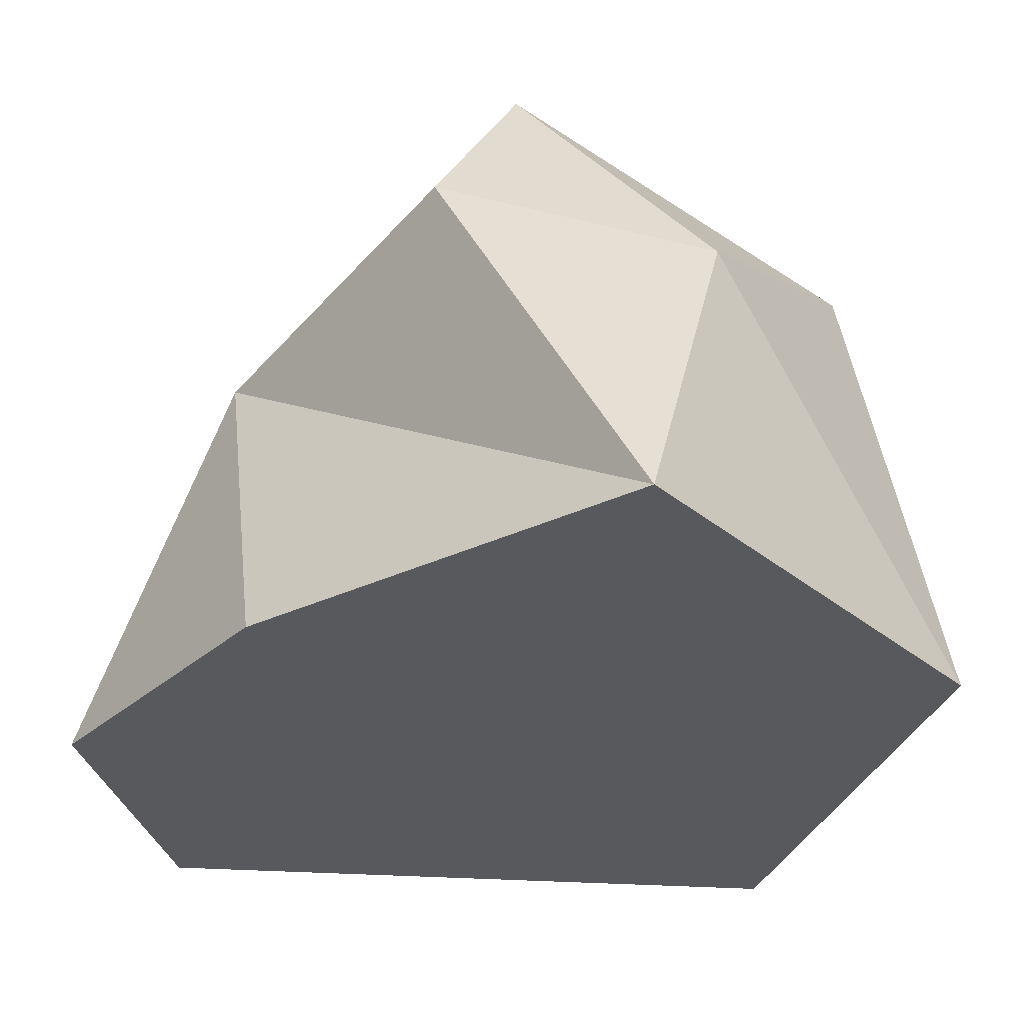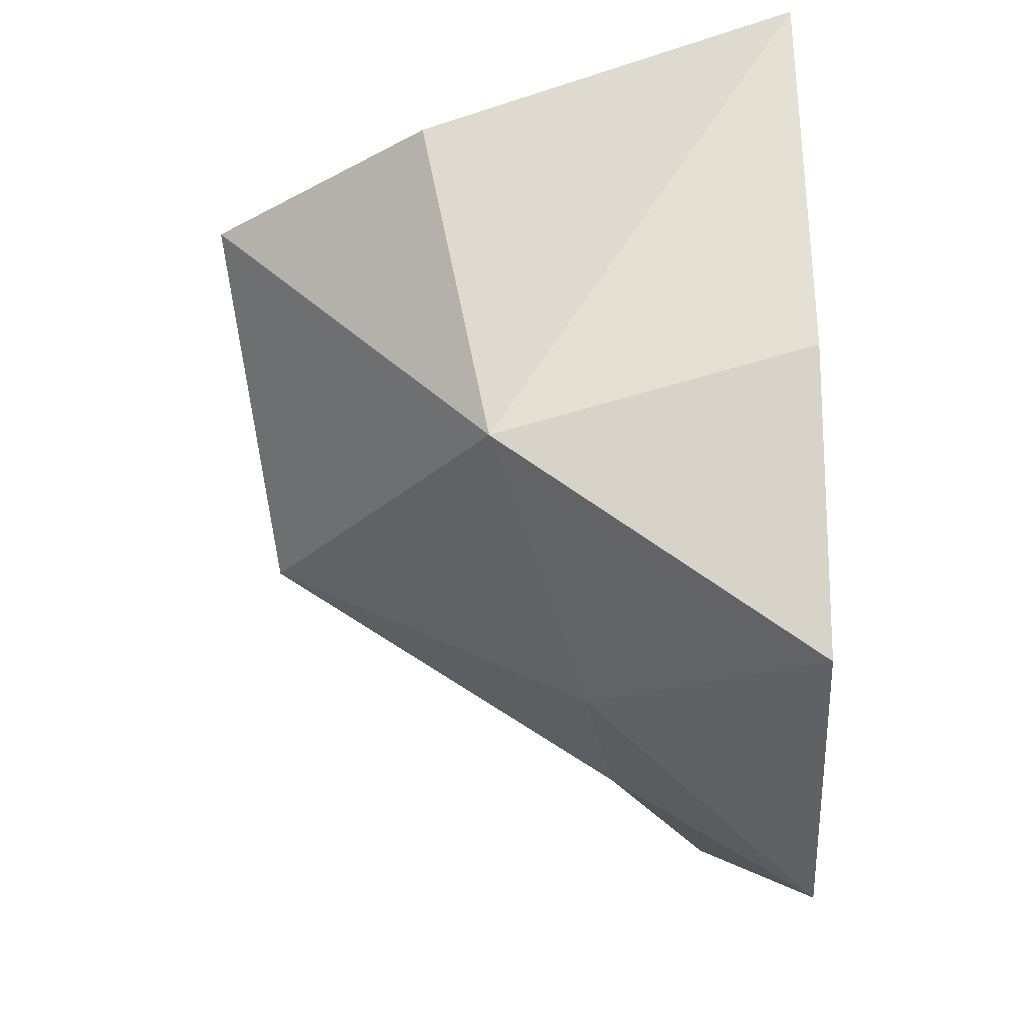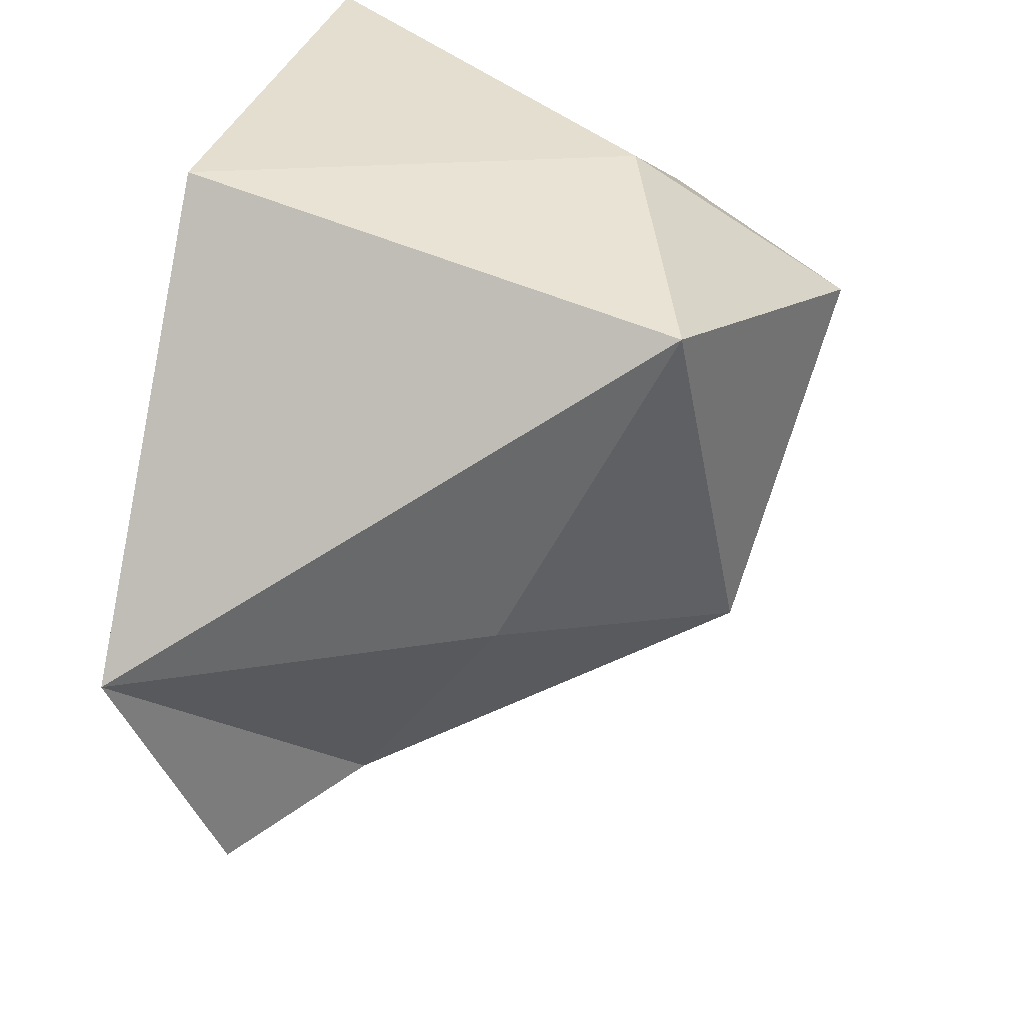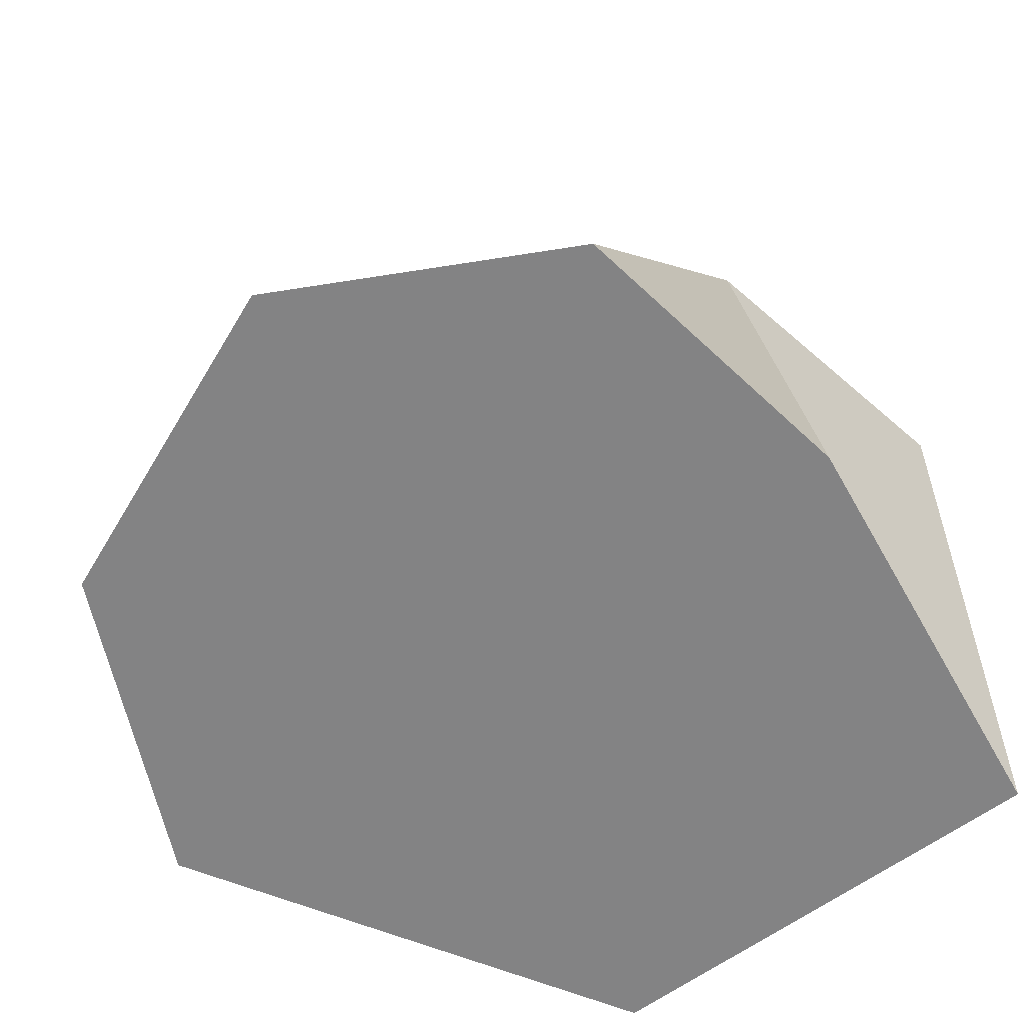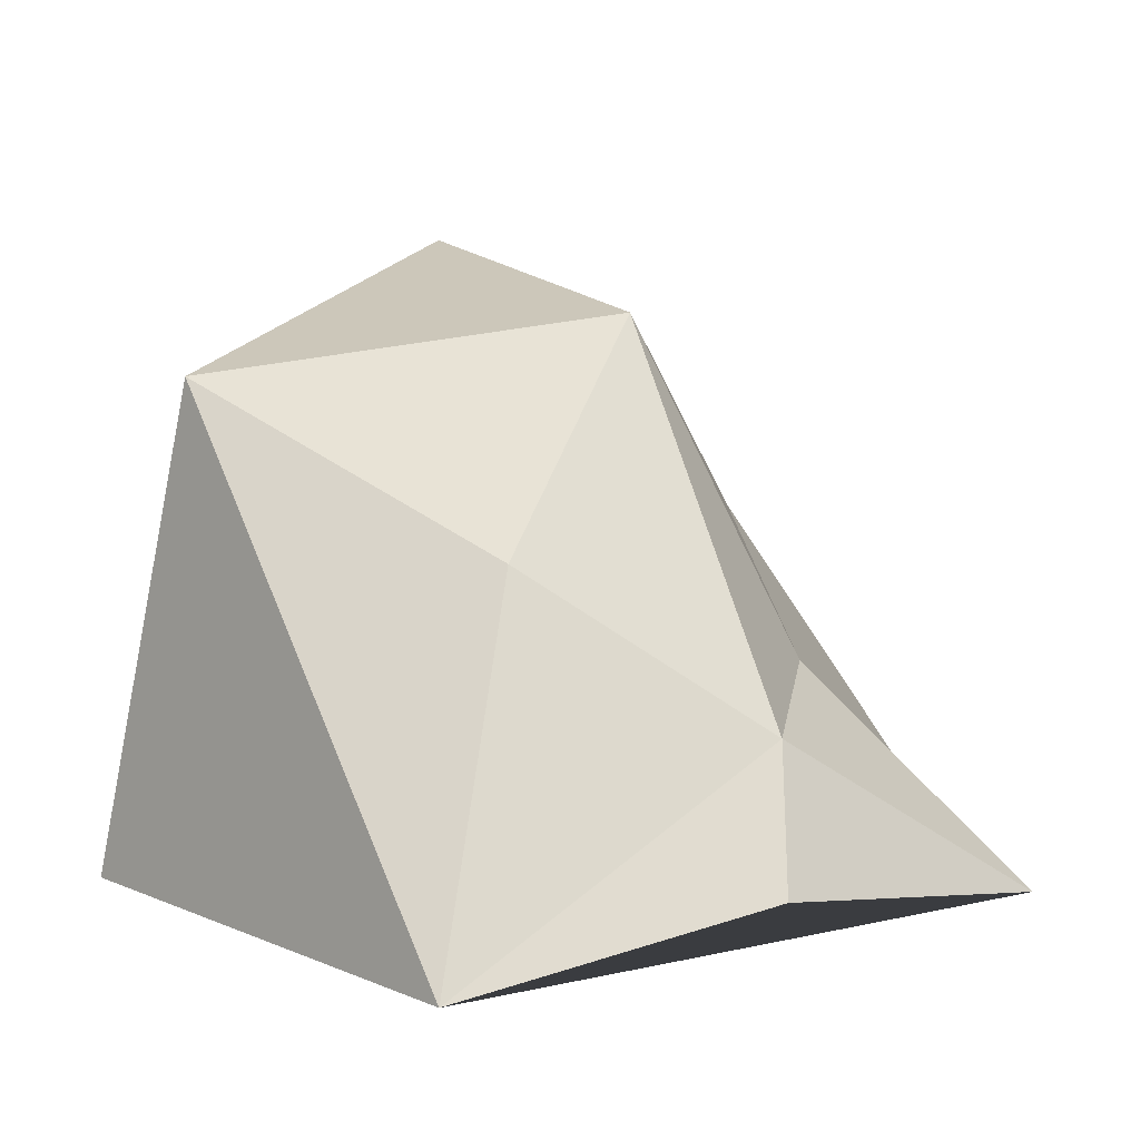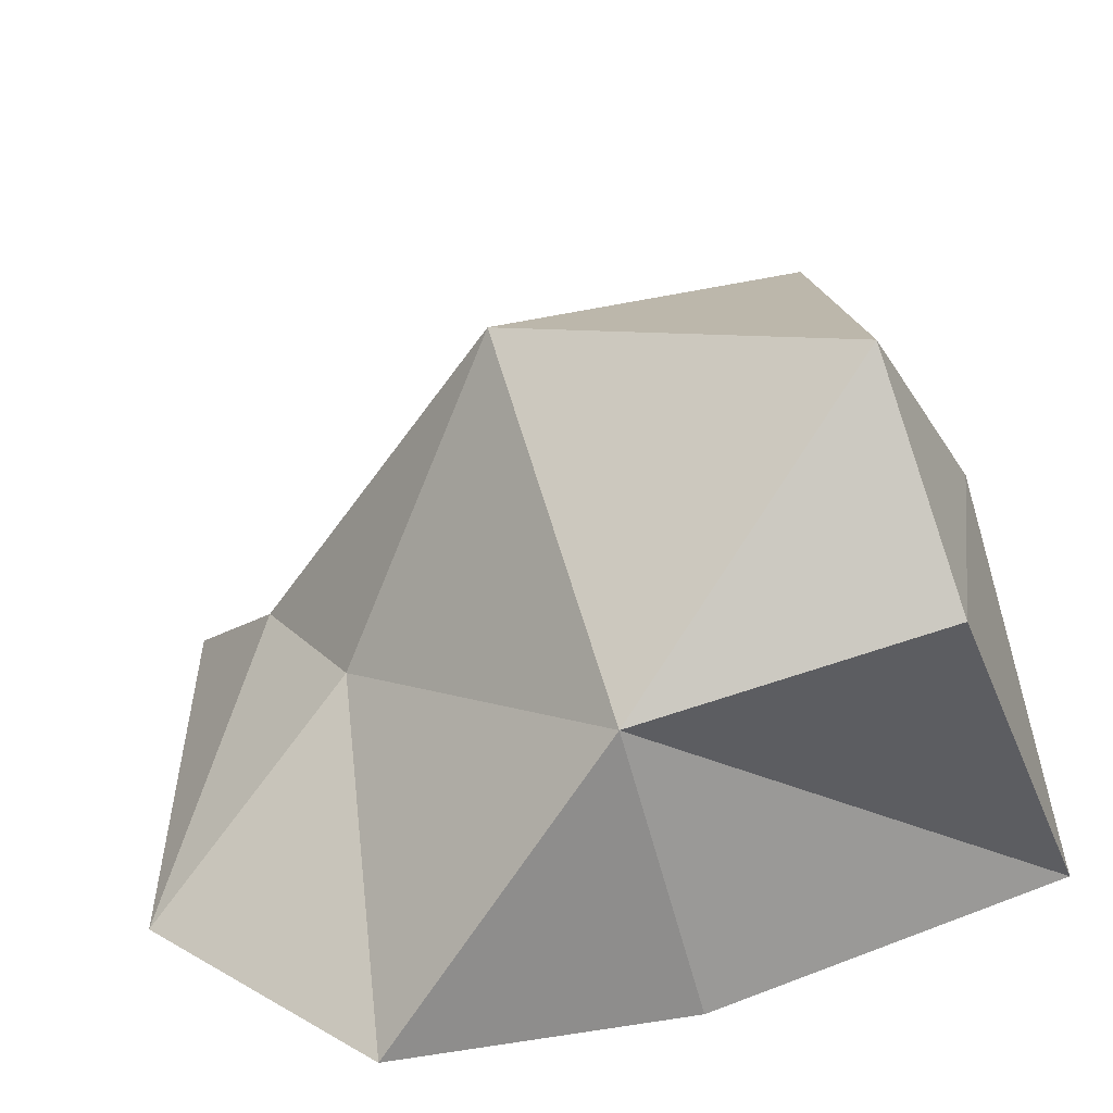
<metadata>
{"format":"obj","ext":"obj","renderer":"f3d","projection":"perspective","resolution":1024,"background":"white","views":[{"elev":-32.2,"azim":-57.9,"up":"+Y"},{"elev":-34.5,"azim":-89.0,"up":"+Z"},{"elev":42.8,"azim":106.0,"up":"+Z"},{"elev":-61.1,"azim":-152.3,"up":"+Y"},{"elev":10.7,"azim":97.0,"up":"+Y"},{"elev":29.3,"azim":-121.4,"up":"+Y"}]}
</metadata>
<code>
g default
v 2.16 0.000518 0.5581
v 2.397 0.4846 0.5327
v 2.232 0.4042 -0.09009
v 2.916 0.2456 -0.2004
v 2.3 0.000518 -0.375
v 3.106 0.1115 -0.2177
v 2.3 0.7662 0.2971
v 2.675 0.000518 -0.5
v 3.174 0.000518 0.1538
v 2.756 0.6315 0.5288
v 2.913 0.4404 0.1143
v 2.675 0.2843 -0.2102
v 2.756 0.000518 0.6538
v 2.675 0.7068 0
v 2.175 0.000518 0
v 2.108 0.4877 0.3009
g Rock_sml_02
f 9 13 1 15 5 8 6
f 9 10 13
f 1 13 2
f 2 13 10
f 2 10 7
f 7 10 14
f 14 10 11
f 11 4 14
f 14 4 12
f 7 14 3
f 3 12 5
f 12 4 8
f 8 4 6
f 6 4 9
f 9 4 11
f 15 1 3
f 7 16 2
f 5 15 3
f 10 9 11
f 12 8 5
f 14 12 3
f 3 16 7
f 1 16 3
f 2 16 1

</code>
